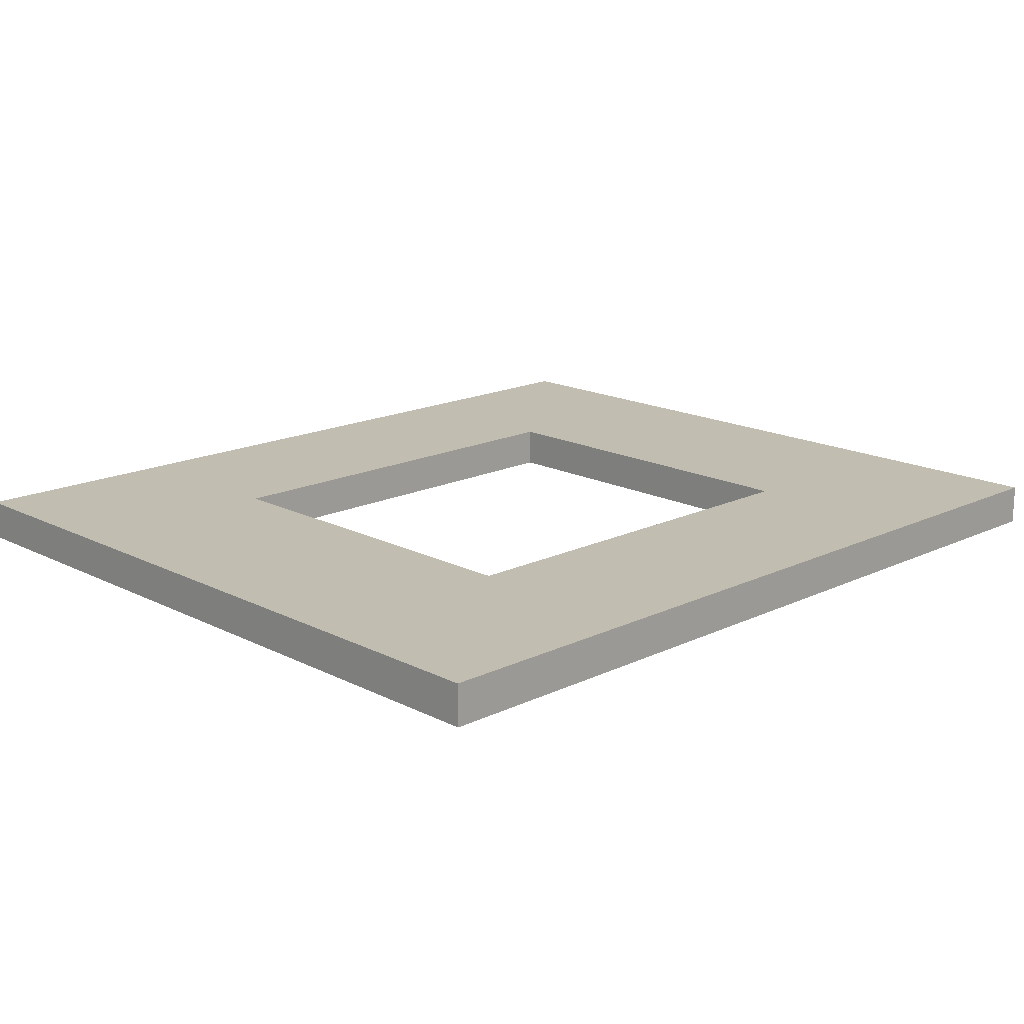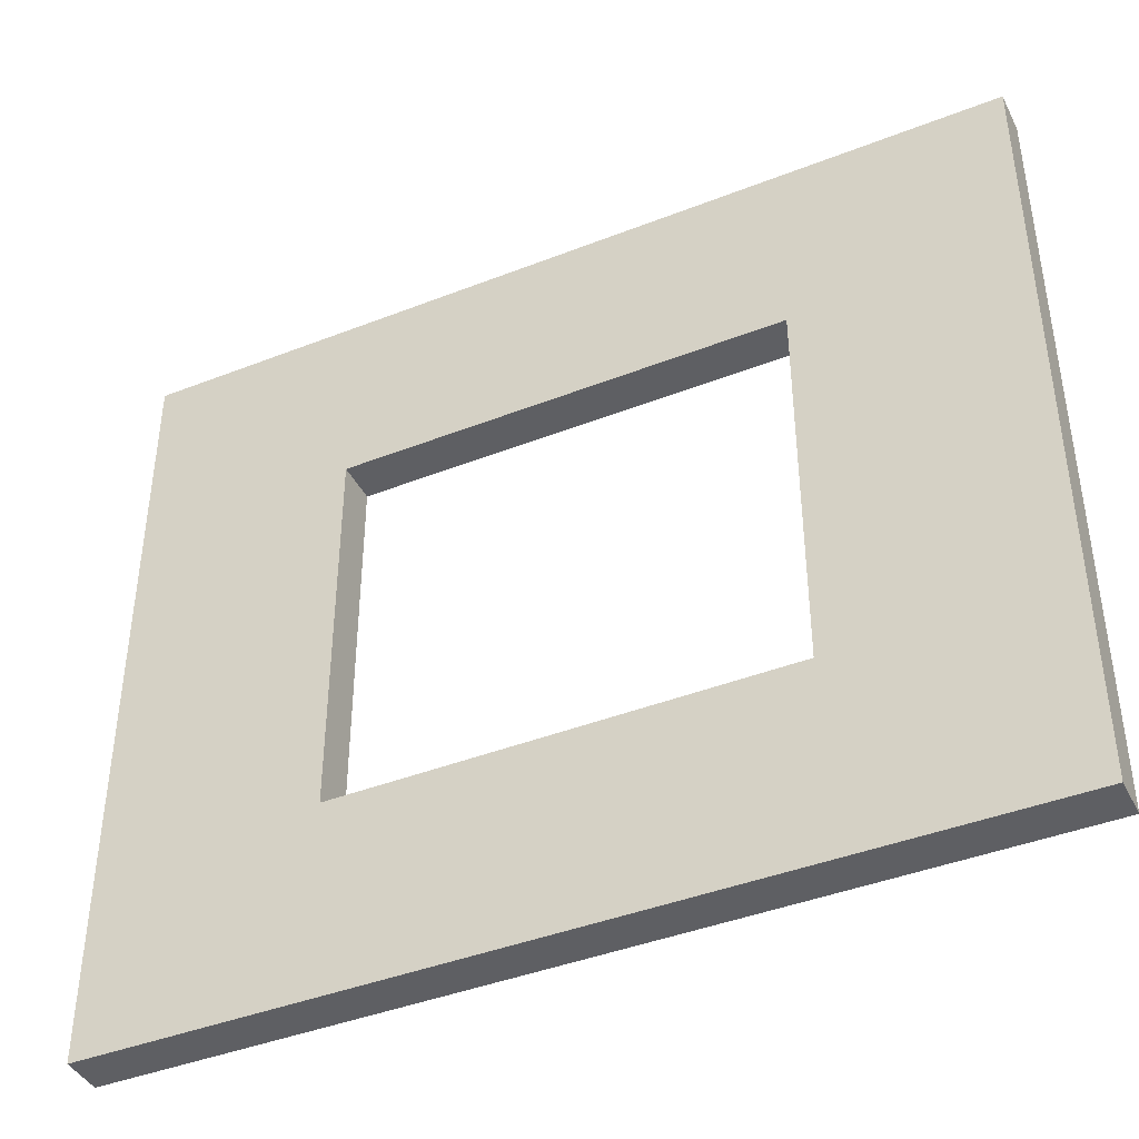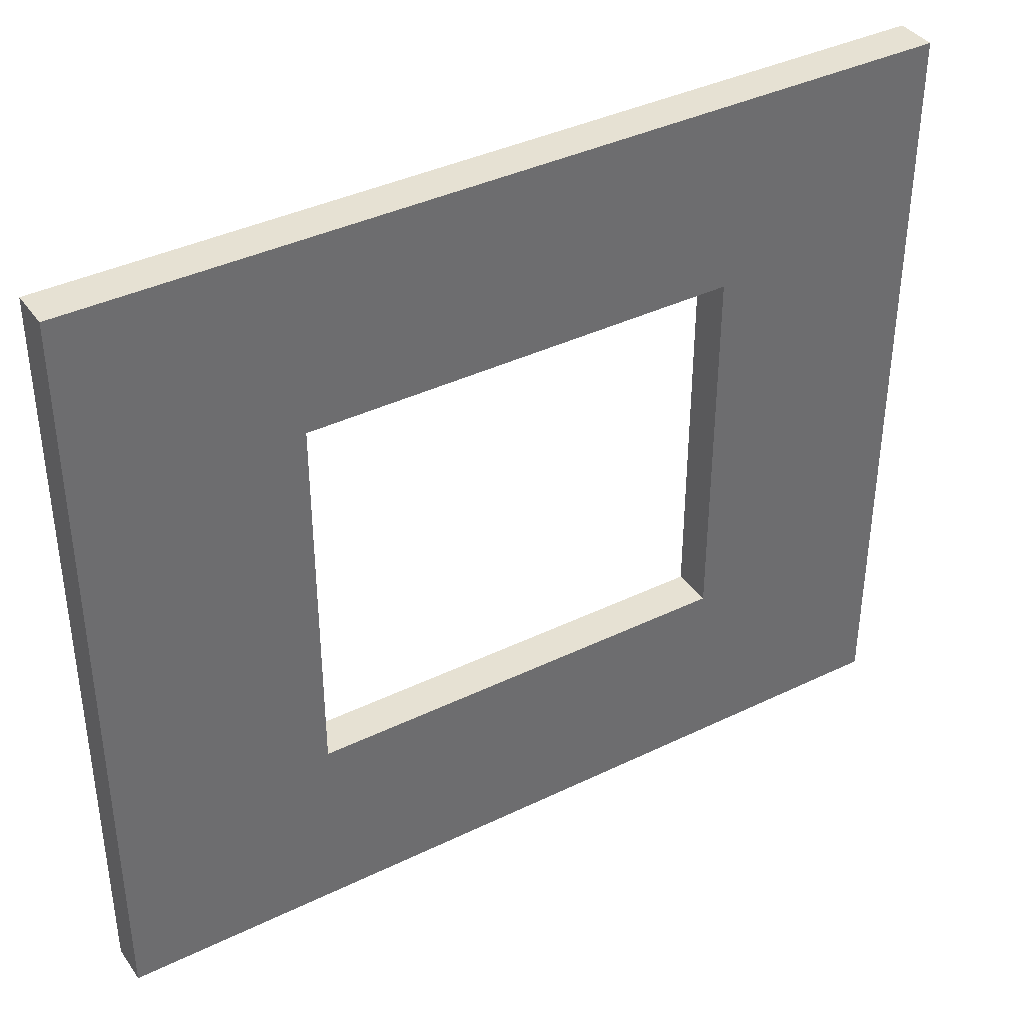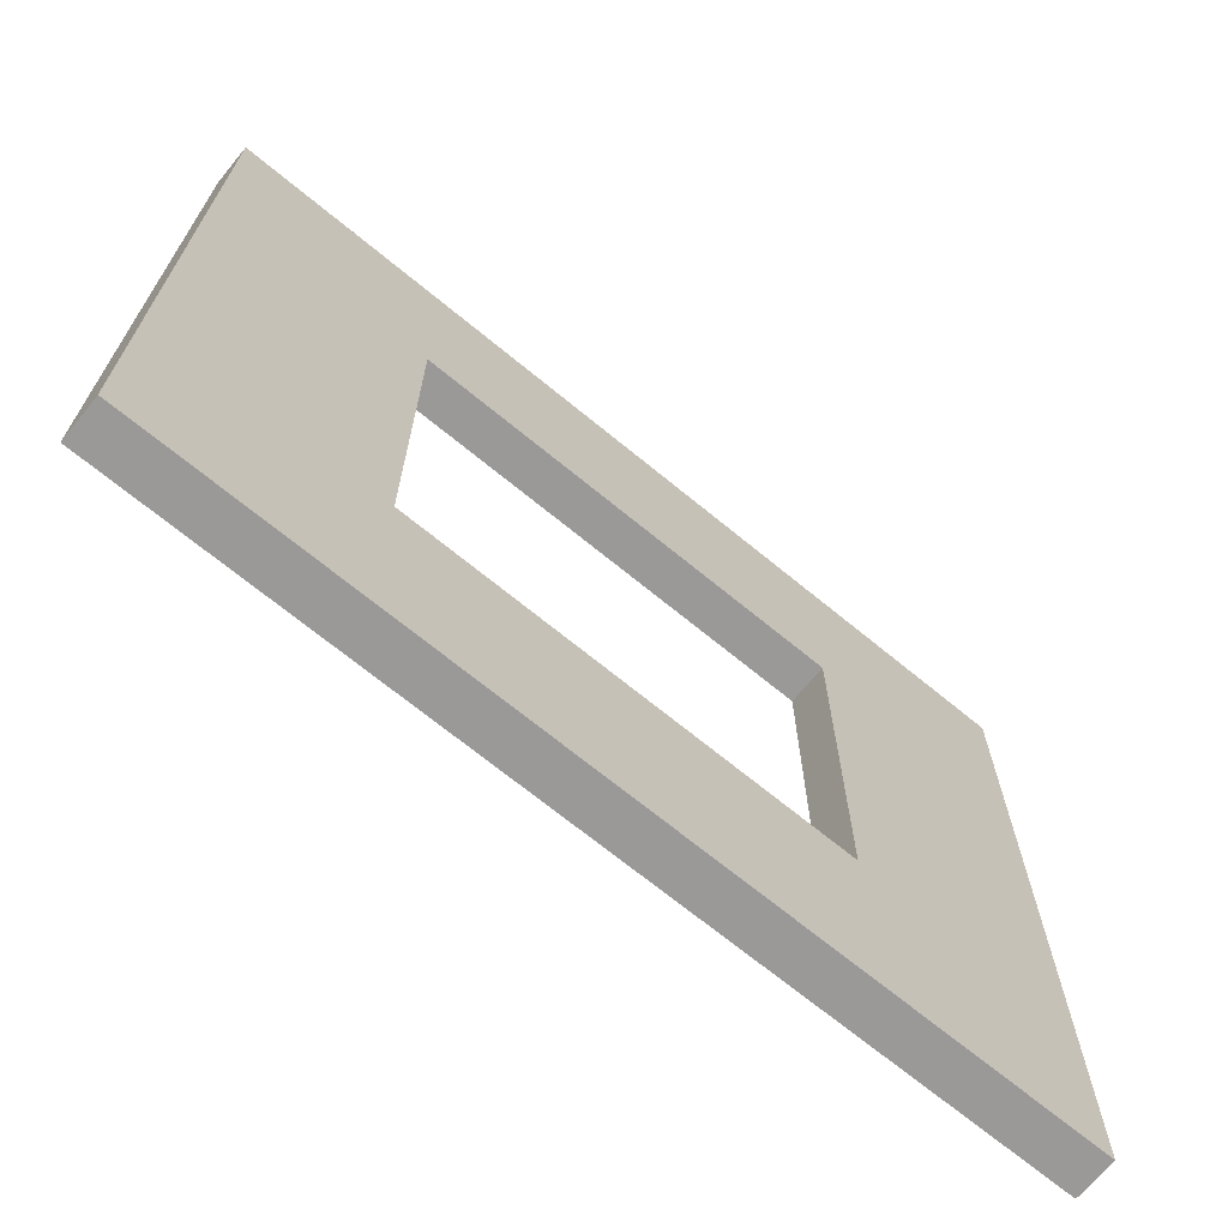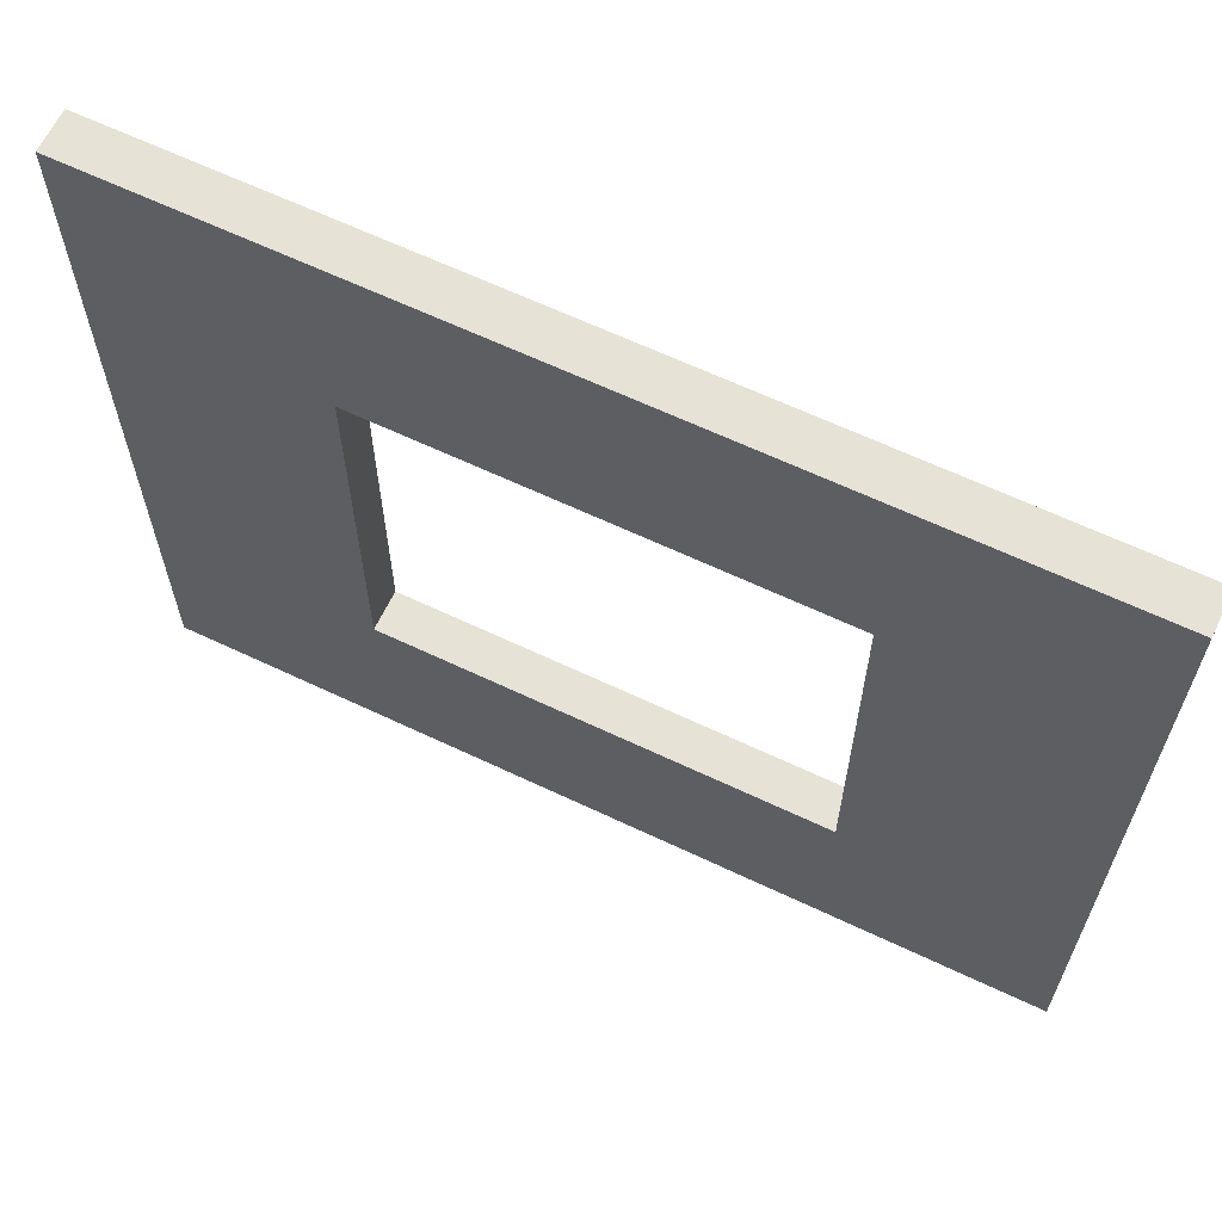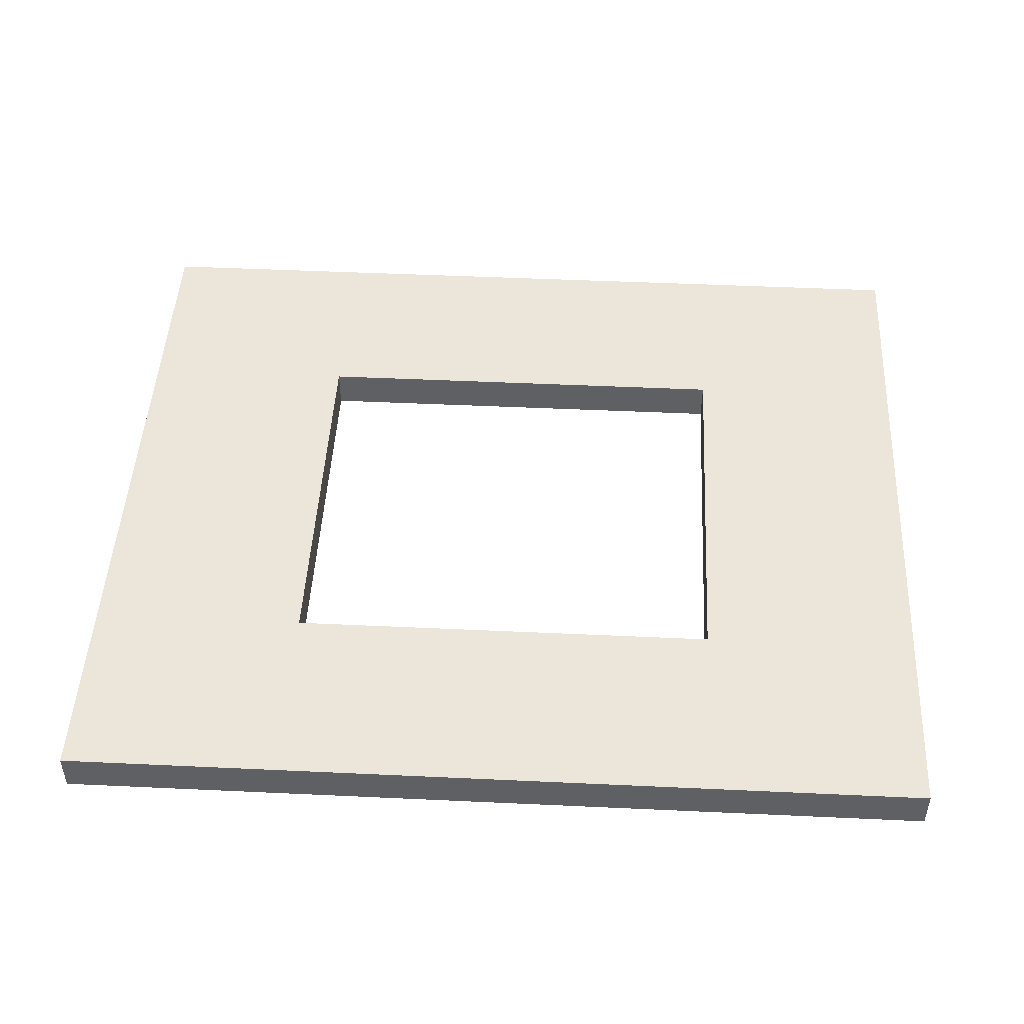
<metadata>
{"format":"obj","ext":"obj","renderer":"f3d","projection":"perspective","resolution":1024,"background":"white","views":[{"elev":16.7,"azim":135.8,"up":"+Z"},{"elev":-41.8,"azim":-154.7,"up":"+Y"},{"elev":38.7,"azim":-31.4,"up":"+Y"},{"elev":-69.1,"azim":140.5,"up":"+Y"},{"elev":63.9,"azim":25.6,"up":"+Y"},{"elev":47.5,"azim":-177.0,"up":"+Z"}]}
</metadata>
<code>
g default
v -26.97 -0.07212 1.029
v 26.97 -0.07212 1.029
v -26.97 47.18 1.029
v 26.97 47.18 1.029
v -26.97 47.18 -1.48
v 26.97 47.18 -1.48
v -26.97 -0.07212 -1.48
v 26.97 -0.07212 -1.48
v 0 -0.07212 1.029
v 0 -0.07212 -1.48
v 0 47.18 -1.48
v 0 47.18 1.029
v 13.49 -0.07212 1.029
v 13.49 47.18 1.029
v 13.49 47.18 -1.48
v 13.49 -0.07212 -1.48
v -13.49 -0.07212 1.029
v -13.49 -0.07212 -1.48
v -13.49 47.18 -1.48
v -13.49 47.18 1.029
v -26.97 23.55 1.029
v -13.49 23.55 1.029
v 13.49 23.55 1.029
v 26.97 23.55 1.029
v 26.97 23.55 -1.48
v 13.49 23.55 -1.48
v -13.49 23.55 -1.48
v -26.97 23.55 -1.48
v -26.97 11.74 1.029
v -13.49 11.74 1.029
v 0 11.74 1.029
v 13.49 11.74 1.029
v 26.97 11.74 1.029
v 26.97 11.74 -1.48
v 13.49 11.74 -1.48
v 0 11.74 -1.48
v -13.49 11.74 -1.48
v -26.97 11.74 -1.48
v -26.97 35.36 -1.48
v -13.49 35.36 -1.48
v 0 35.36 -1.48
v 13.49 35.36 -1.48
v 26.97 35.36 -1.48
v 26.97 35.36 1.029
v 13.49 35.36 1.029
v 0 35.36 1.029
v -13.49 35.36 1.029
v -26.97 35.36 1.029
g WindowWall
f 11 12 14 15
f 9 10 16 13
f 24 25 43 44
f 28 21 48 39
f 17 18 10 9
f 19 20 12 11
f 44 45 23 24
f 15 14 4 6
f 25 26 42 43
f 13 16 8 2
f 7 18 17 1
f 39 40 27 28
f 3 20 19 5
f 21 22 47 48
f 29 30 22 21
f 24 23 32 33
f 33 34 25 24
f 34 35 26 25
f 28 27 37 38
f 38 29 21 28
f 1 17 30 29
f 31 30 17 9
f 32 31 9 13
f 33 32 13 2
f 2 8 34 33
f 16 35 34 8
f 10 36 35 16
f 18 37 36 10
f 38 37 18 7
f 7 1 29 38
f 5 19 40 39
f 41 40 19 11
f 42 41 11 15
f 43 42 15 6
f 44 43 6 4
f 14 45 44 4
f 12 46 45 14
f 20 47 46 12
f 48 47 20 3
f 39 48 3 5
f 37 27 22 30
f 27 40 47 22
f 36 37 30 31
f 35 36 31 32
f 26 35 32 23
f 42 26 23 45
f 40 41 46 47
f 41 42 45 46

</code>
